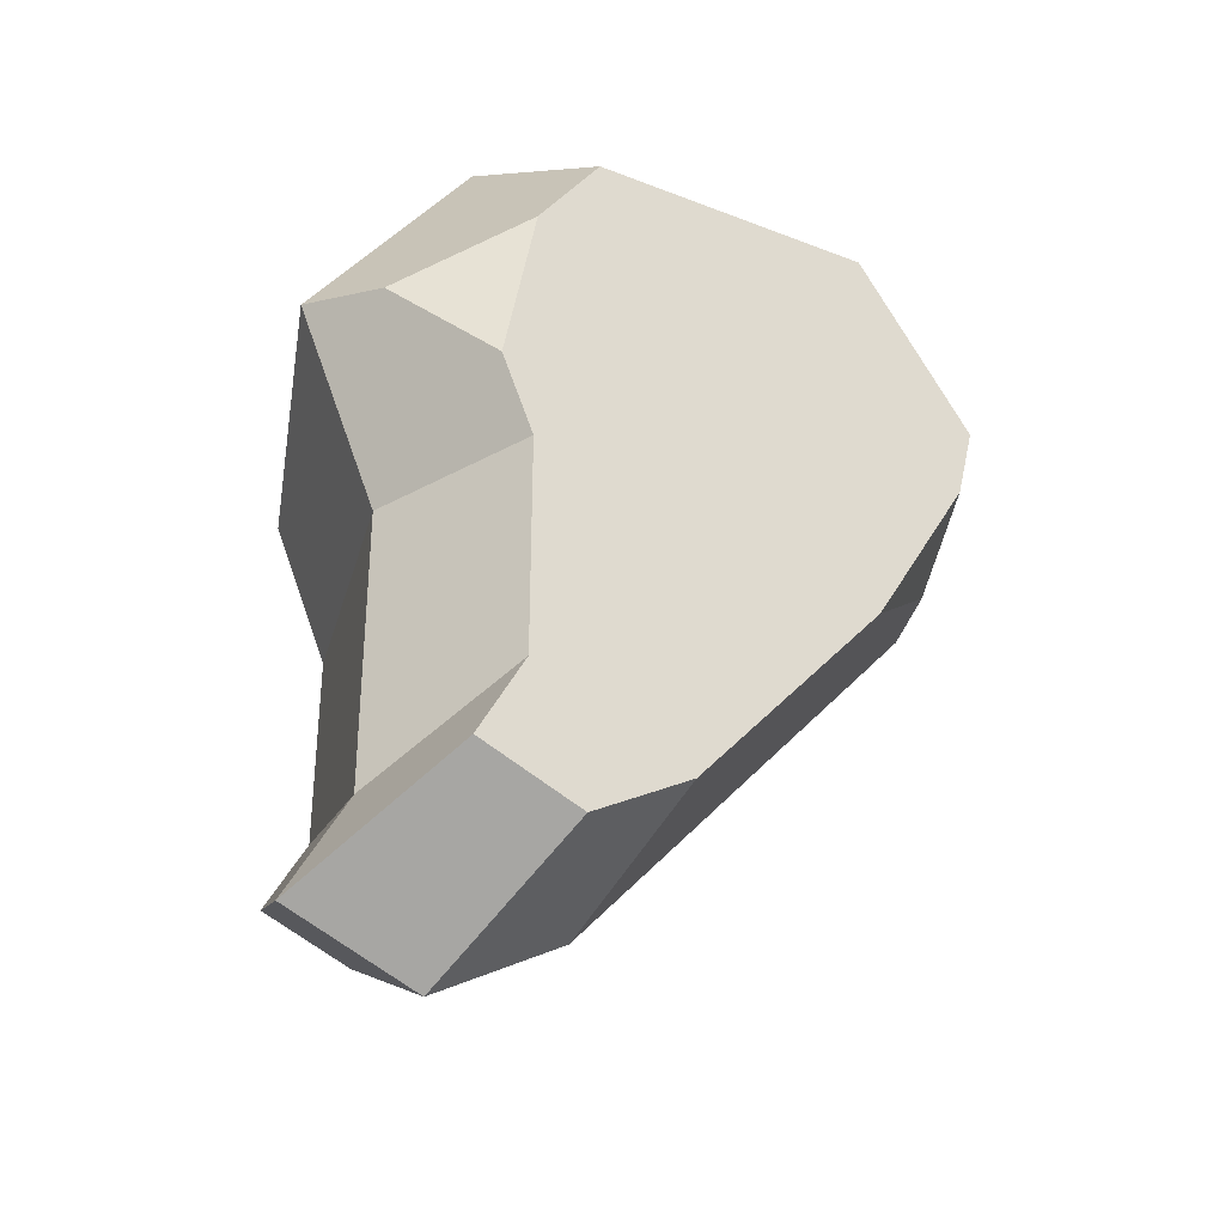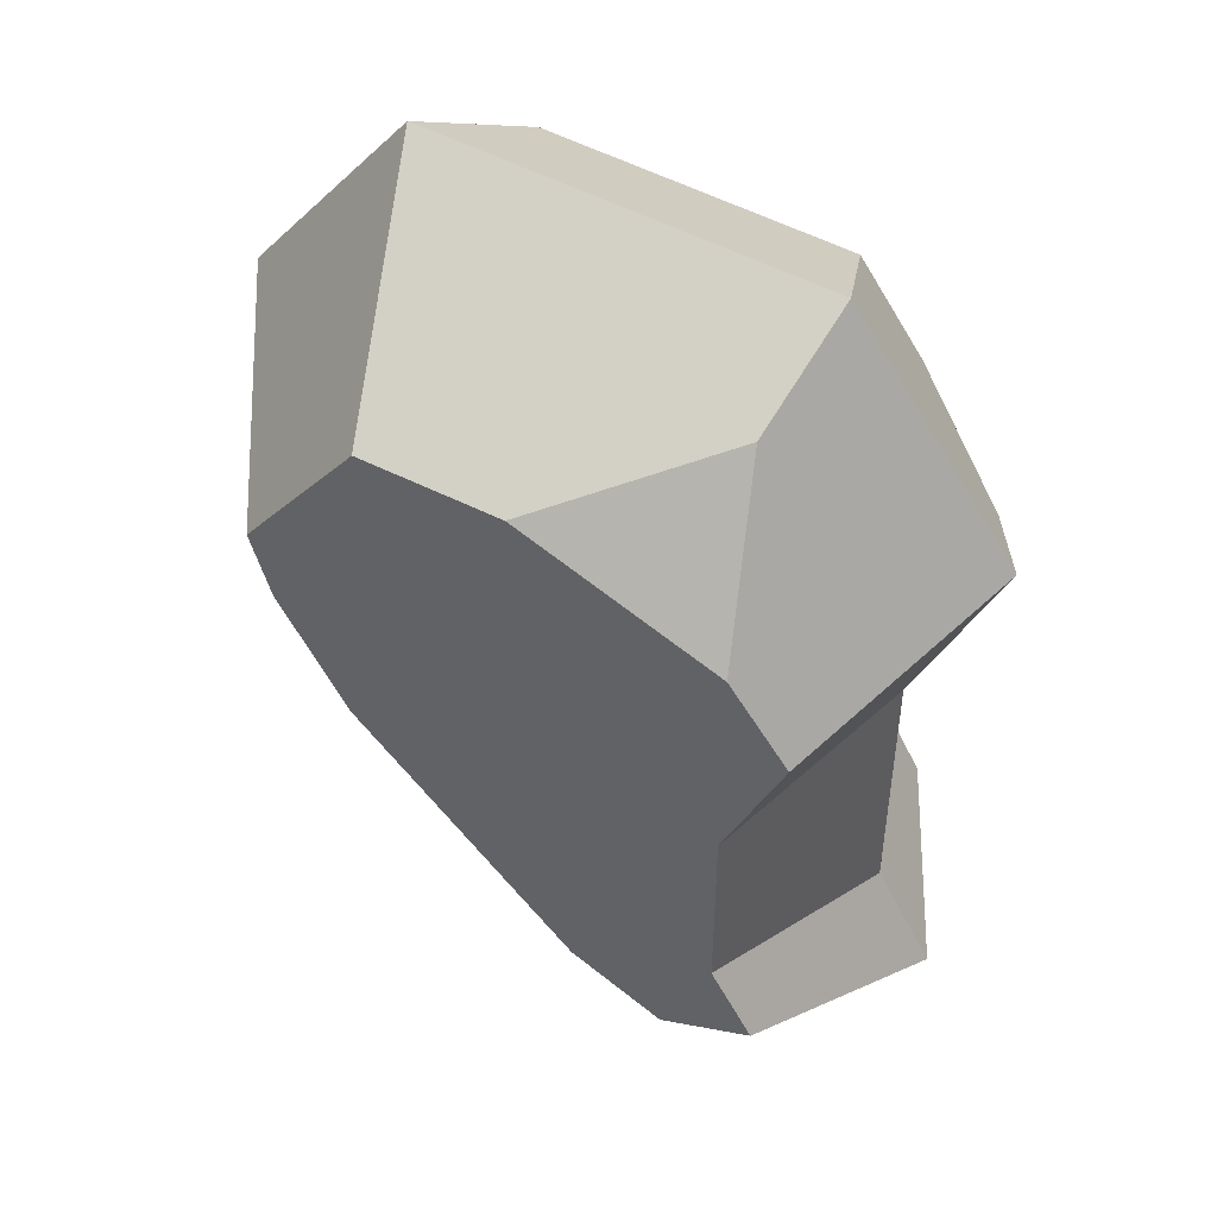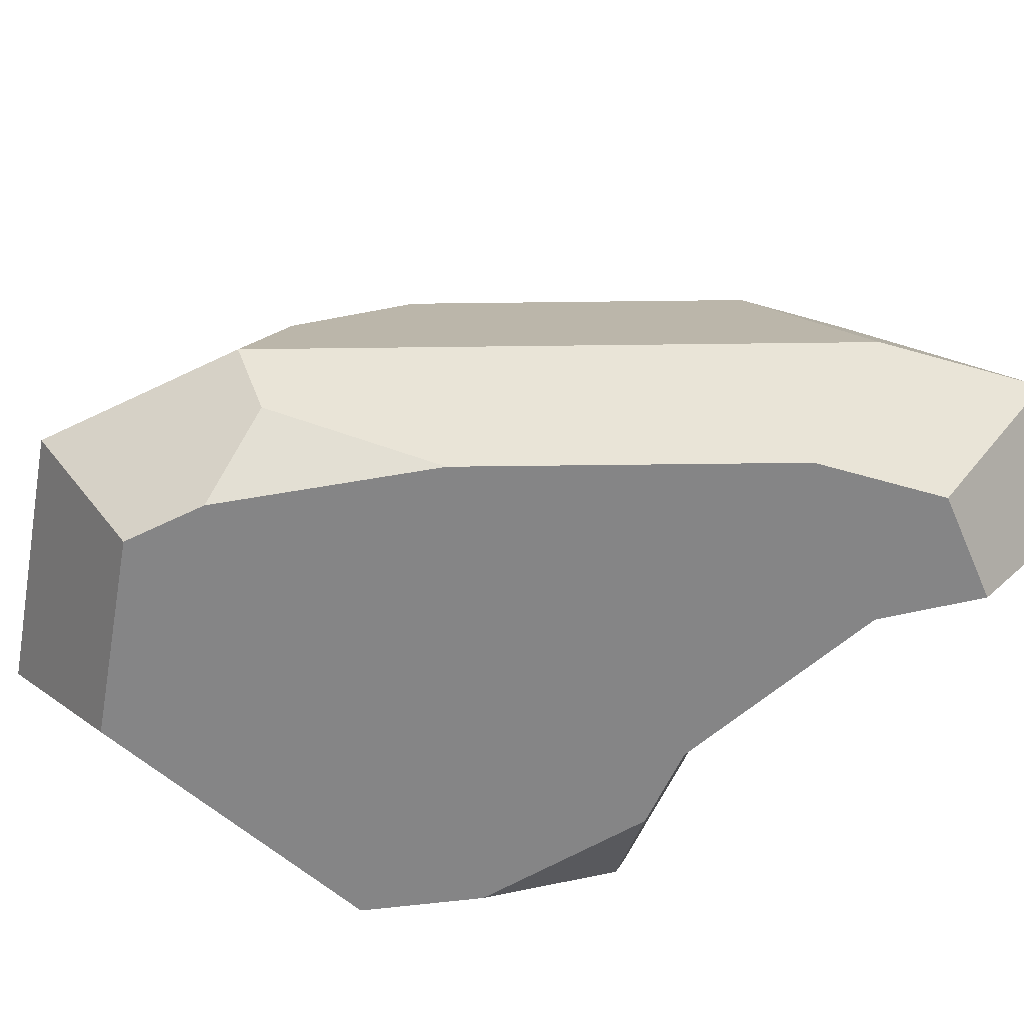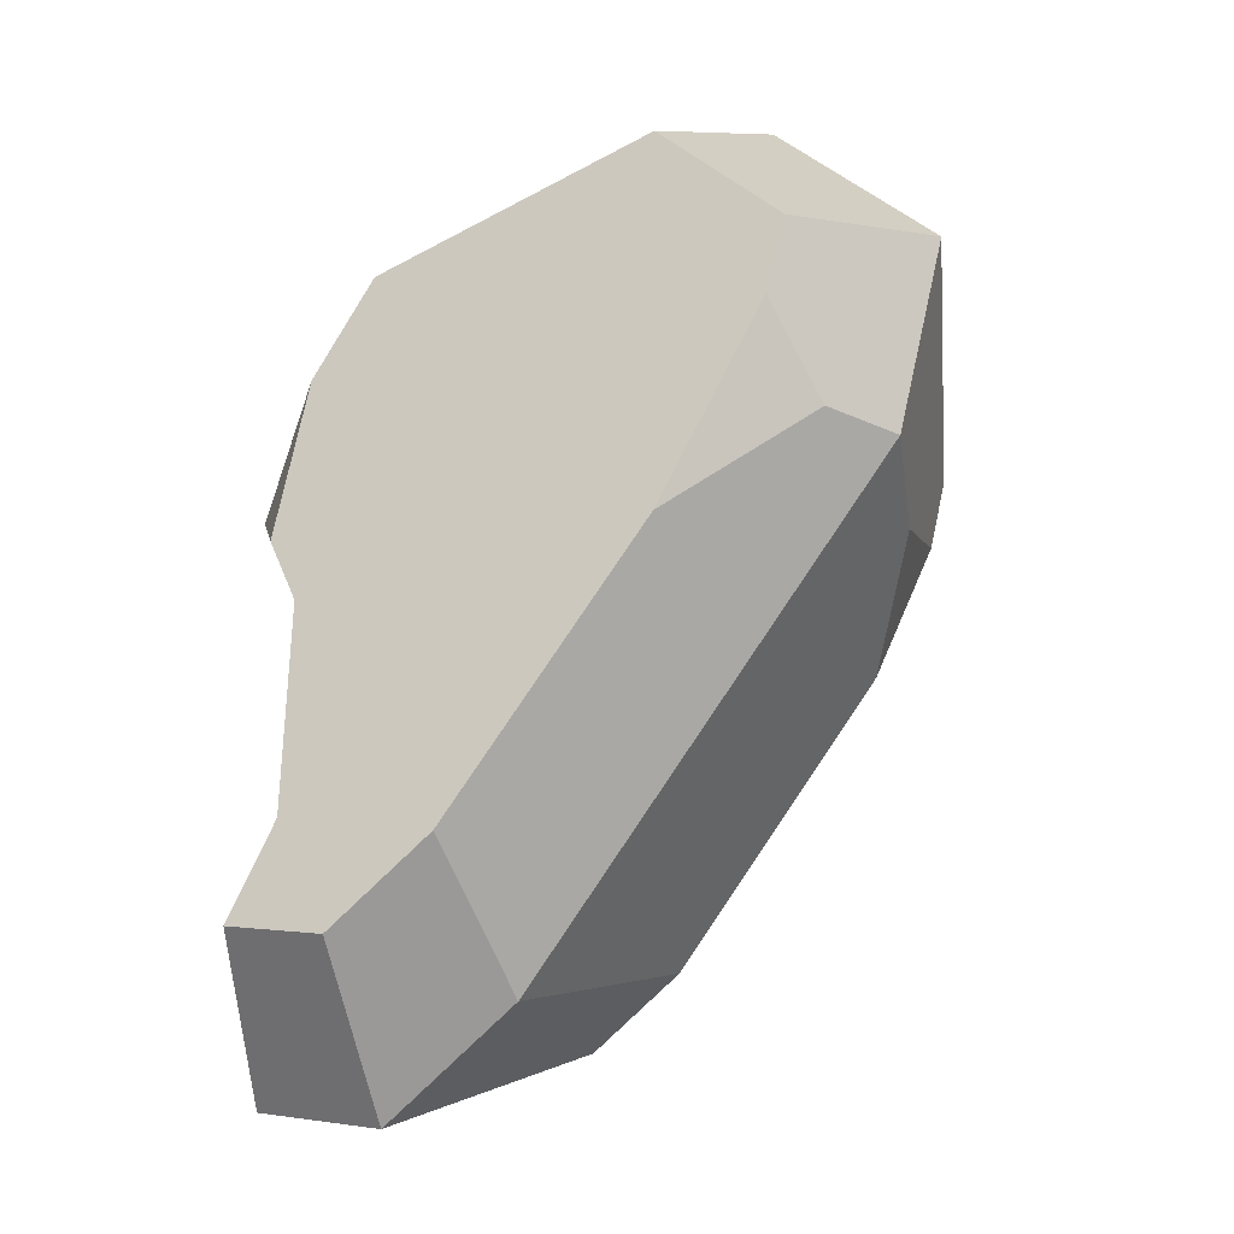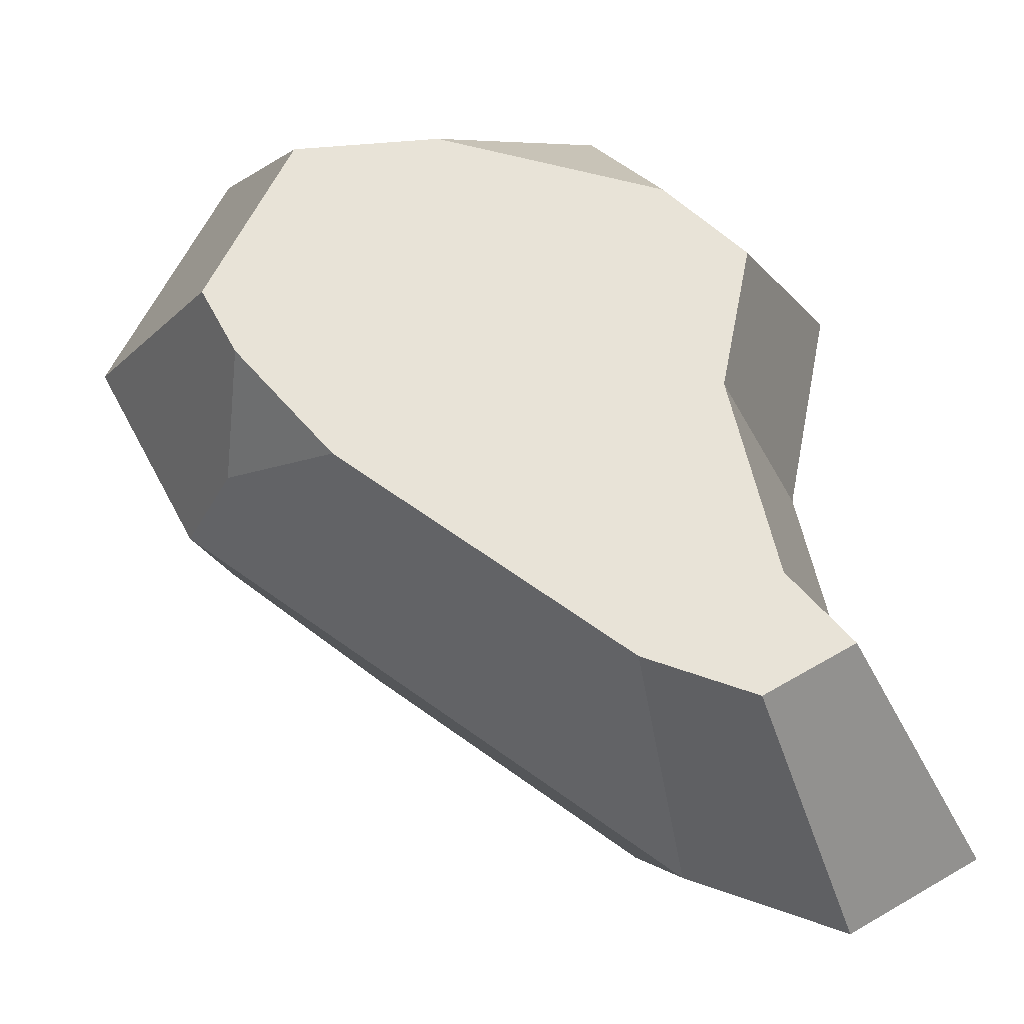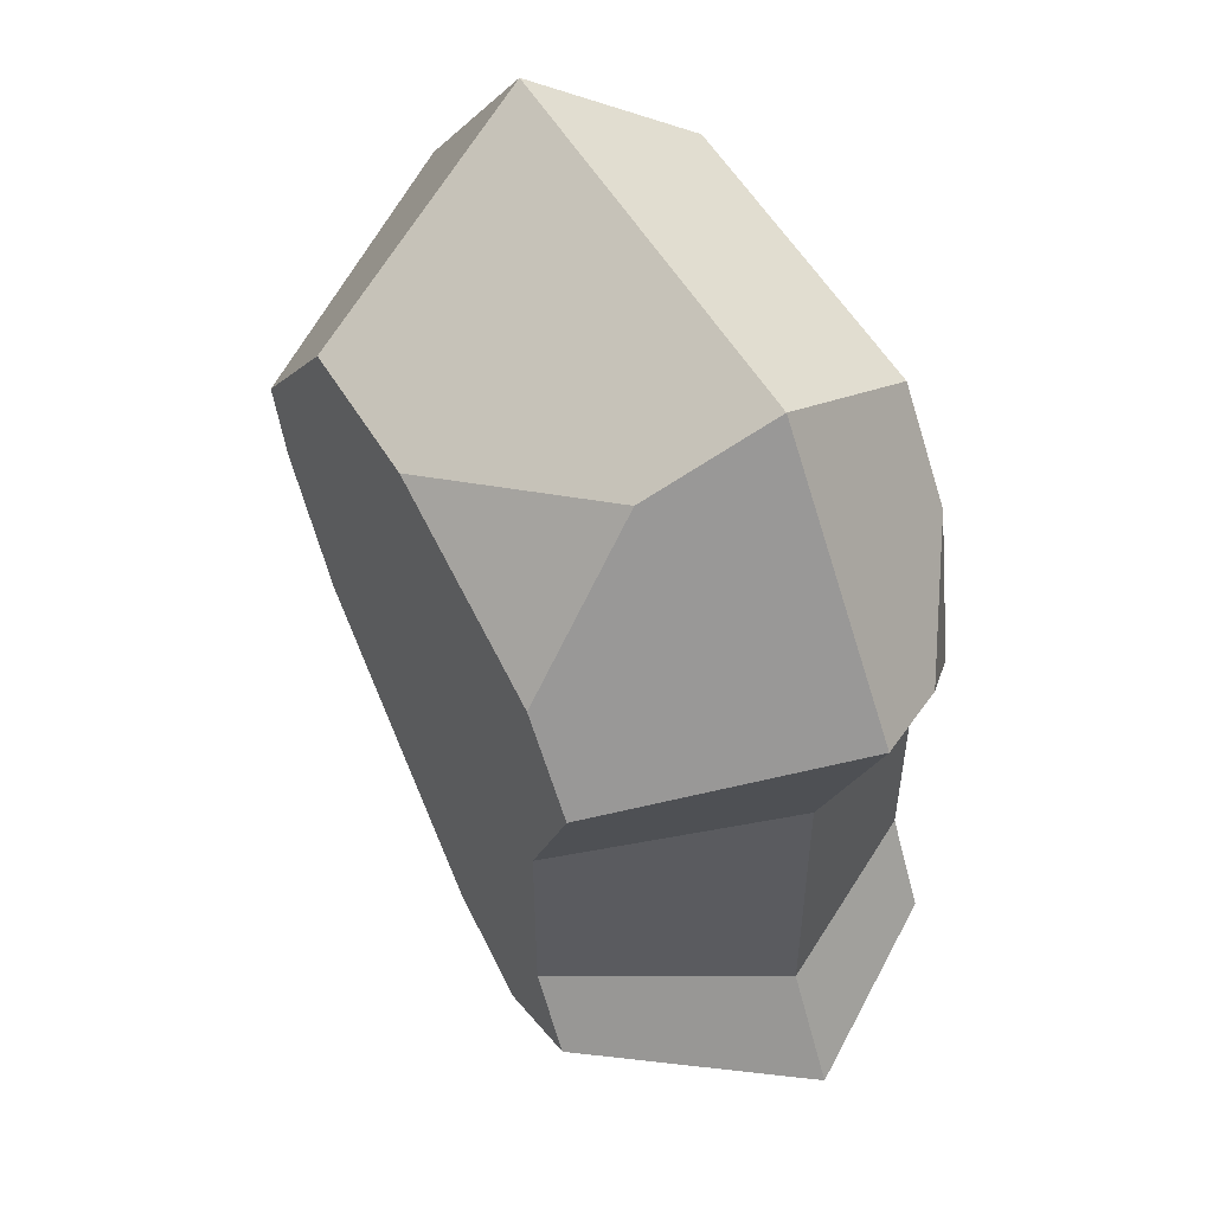
<metadata>
{"format":"obj","ext":"obj","renderer":"f3d","projection":"perspective","resolution":1024,"background":"white","views":[{"elev":-35.2,"azim":-34.6,"up":"+Z"},{"elev":48.0,"azim":-156.2,"up":"+Z"},{"elev":-61.9,"azim":131.1,"up":"+Y"},{"elev":-33.1,"azim":30.3,"up":"+Z"},{"elev":61.6,"azim":167.0,"up":"+Y"},{"elev":51.3,"azim":-122.6,"up":"+Z"}]}
</metadata>
<code>
v  0.8484 1.624e-15 0.6238
v  0.9264 0.4725 0.1908
v  1.088 0.4725 0.7998
v  0.7855 1.624e-15 0.3863
v  0.4668 0 1.098
v  0.4525 1.624e-15 -0.1687
v  -0.1669 1.624e-15 -0.8968
v  -0.4528 1.624e-15 0.9712
v  -0.4801 1.624e-15 -1.098
v  -0.6493 1.624e-15 -0.0673
v  -0.6506 1.624e-15 0.6766
v  -0.7489 1.624e-15 0.1573
v  -0.9681 0.2362 0.4358
v  -1.088 0.4725 0.4897
v  -0.5805 0.4725 1.245
v  0.5985 0.4725 1.407
v  0.4129 1.192 0.971
v  0.7505 1.192 0.5518
v  0.6949 1.192 0.3417
v  0.7828 0.8325 0.1612
v  -0.214 0.4725 -1.15
v  0.4984 1.192 -0.03391
v  -0.1477 1.192 -0.7933
v  -0.4247 1.192 -0.971
v  -0.6155 0.4725 -1.407
v  -1.016 0.4725 -1.279
v  -0.7921 1.624e-15 -0.9979
v  -0.6493 1.624e-15 -0.7293
v  -0.8325 0.4725 -0.0863
v  -0.8325 0.4725 -0.935
v  -0.5744 1.192 -0.6452
v  -0.5744 1.192 -0.05954
v  -0.7505 1.192 0.3379
v  -0.5755 1.192 0.5985
v  -0.4905 0.8325 1.052
v  0.00622 1.192 0.9151
v  -0.7007 1.192 -0.8828
v  0.8245 0.2362 0.1698
g Mesh1 Group1 Model
f 1 2 3
f 2 1 4
f 5 4 1
f 5 6 4
f 5 7 6
f 8 7 5
f 8 9 7
f 8 10 9
f 11 10 8
f 10 11 12
f 11 13 12
f 11 14 13
f 8 14 11
f 14 8 15
f 8 16 15
f 16 8 5
f 5 3 16
f 3 5 1
f 3 17 16
f 17 3 18
f 2 18 3
f 18 2 19
f 19 2 20
f 21 20 2
f 20 21 22
f 22 21 23
f 21 24 23
f 24 21 25
f 7 25 21
f 25 7 9
f 9 26 25
f 26 9 27
f 9 28 27
f 28 9 10
f 29 28 10
f 28 29 30
f 29 31 30
f 31 29 32
f 29 33 32
f 33 29 14
f 29 13 14
f 13 29 12
f 12 29 10
f 14 34 33
f 14 35 34
f 35 14 15
f 15 17 35
f 17 15 16
f 35 17 36
f 22 36 17
f 23 36 22
f 24 36 23
f 31 36 24
f 32 36 31
f 32 34 36
f 34 32 33
f 36 34 35
f 24 37 31
f 25 37 24
f 37 25 26
f 30 37 26
f 37 30 31
f 27 30 26
f 30 27 28
f 22 17 18
f 22 18 19
f 22 19 20
f 21 6 7
f 21 38 6
f 38 21 2
f 2 4 38
f 6 38 4

</code>
